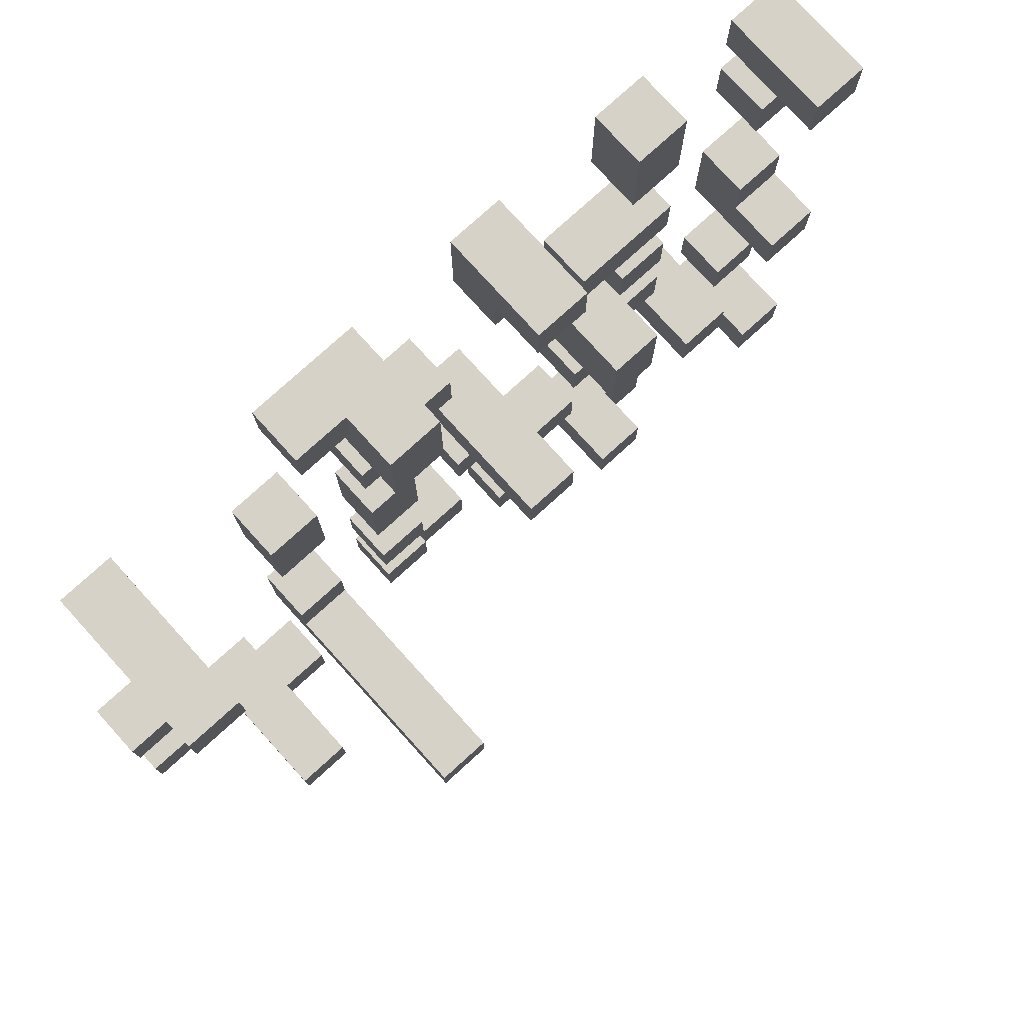
<metadata>
{"format":"obj","ext":"obj","renderer":"f3d","projection":"perspective","resolution":1024,"background":"white","views":[{"elev":78.1,"azim":137.8,"up":"+Z"}]}
</metadata>
<code>
v -8 0 7
v -8 0 6
v -8 0 5
v -8 0 4
v -8 0 1
v -8 0 -1
v -8 0 -4
v -8 0 -5
v -8 0 -6
v -8 0 -7
v -8 1 7
v -8 1 6
v -8 1 5
v -8 1 4
v -8 1 1
v -8 1 -0
v -8 1 -1
v -8 1 -4
v -8 1 -5
v -8 1 -6
v -8 1 -7
v -8 2 7
v -8 2 6
v -8 2 -0
v -8 2 -1
v -8 2 -6
v -8 2 -7
v -6 0 -2
v -6 0 -3
v -6 1 -2
v -6 1 -3
v -6 2 -2
v -6 2 -3
v -5 0 8
v -5 0 7
v -5 0 6
v -5 0 4
v -5 0 3
v -5 0 2
v -5 0 1
v -5 0 -0
v -5 0 -1
v -5 0 -6
v -5 0 -8
v -5 1 8
v -5 1 7
v -5 1 6
v -5 1 4
v -5 1 3
v -5 1 2
v -5 1 1
v -5 1 -0
v -5 1 -1
v -5 1 -6
v -5 1 -8
v -4 0 1
v -4 0 -0
v -4 0 -2
v -4 0 -3
v -4 1 1
v -4 1 -0
v -4 1 -1
v -4 1 -2
v -4 1 -3
v -4 1 -6
v -4 1 -7
v -4 2 1
v -4 2 -0
v -4 2 -1
v -4 2 -6
v -4 2 -7
v -3 0 -4
v -3 0 -5
v -3 1 -4
v -3 1 -5
v -2 0 8
v -2 0 6
v -2 0 -7
v -2 0 -8
v -2 1 8
v -2 1 7
v -2 1 6
v -2 1 -7
v -2 1 -8
v -2 2 8
v -2 2 7
v -1 0 2
v -1 0 1
v -1 0 -1
v -1 0 -2
v -1 1 2
v -1 1 1
v -1 1 -1
v -1 1 -2
v -1 2 2
v -1 2 1
v -1 3 2
v -1 3 1
v 0 0 5
v 0 0 4
v 0 0 -4
v 0 0 -5
v 0 1 5
v 0 1 4
v 0 1 -4
v 0 1 -5
v 1 0 8
v 1 0 6
v 1 0 4
v 1 0 3
v 1 0 1
v 1 0 -1
v 1 0 -3
v 1 0 -4
v 1 0 -5
v 1 0 -6
v 1 1 8
v 1 1 7
v 1 1 6
v 1 1 4
v 1 1 3
v 1 1 1
v 1 1 -1
v 1 1 -3
v 1 1 -4
v 1 1 -5
v 1 1 -6
v 1 2 8
v 1 2 7
v 1 2 6
v 3 0 4
v 3 0 2
v 3 0 -2
v 3 0 -4
v 3 1 4
v 3 1 2
v 3 1 -2
v 3 1 -3
v 3 1 -4
v 3 2 -3
v 3 2 -4
v 3 3 -3
v 3 3 -4
v 3 5 -3
v 3 5 -4
v 4 0 -7
v 4 0 -8
v 4 1 -7
v 4 1 -8
v 5 0 -5
v 5 0 -6
v 5 1 -5
v 5 1 -6
v 5 2 -5
v 5 2 -6
v 5 3 -5
v 5 3 -6
v 6 0 7
v 6 0 6
v 6 0 5
v 6 0 2
v 6 0 1
v 6 1 7
v 6 1 6
v 6 1 5
v 6 1 2
v 6 1 1
v 6 2 7
v 6 2 6
v 6 2 2
v 6 2 1
v 6 3 7
v 6 3 6
v 7 0 -1
v 7 0 -2
v 7 0 -4
v 7 0 -5
v 7 1 -1
v 7 1 -2
v 7 1 -4
v 7 1 -5
v -7 0 7
v -7 0 6
v -7 0 5
v -7 0 4
v -7 0 1
v -7 0 -1
v -7 0 -4
v -7 0 -5
v -7 0 -6
v -7 0 -7
v -7 1 7
v -7 1 6
v -7 1 5
v -7 1 4
v -7 1 1
v -7 1 -0
v -7 1 -1
v -7 1 -4
v -7 1 -5
v -7 1 -6
v -7 1 -7
v -7 2 7
v -7 2 6
v -7 2 -0
v -7 2 -1
v -7 2 -6
v -7 2 -7
v -5 0 -2
v -5 0 -3
v -5 1 -2
v -5 1 -3
v -5 2 -2
v -5 2 -3
v -4 0 8
v -4 0 7
v -4 0 6
v -4 0 2
v -4 0 1
v -4 0 -7
v -4 0 -8
v -4 1 8
v -4 1 7
v -4 1 6
v -4 1 2
v -4 1 1
v -4 1 -7
v -4 1 -8
v -3 0 4
v -3 0 3
v -3 0 1
v -3 0 -1
v -3 0 -2
v -3 0 -3
v -3 0 -6
v -3 0 -7
v -3 1 4
v -3 1 3
v -3 1 1
v -3 1 -0
v -3 1 -1
v -3 1 -2
v -3 1 -3
v -3 1 -6
v -3 1 -7
v -3 2 1
v -3 2 -0
v -3 2 -1
v -3 2 -6
v -3 2 -7
v -2 0 -4
v -2 0 -5
v -2 1 -4
v -2 1 -5
v -1 0 8
v -1 0 6
v -1 0 -7
v -1 0 -8
v -1 1 8
v -1 1 7
v -1 1 6
v -1 1 -7
v -1 1 -8
v -1 2 8
v -1 2 7
v 0 0 2
v 0 0 1
v 0 0 -1
v 0 0 -2
v 0 1 2
v 0 1 1
v 0 1 -1
v 0 1 -2
v 0 2 2
v 0 2 1
v 0 3 2
v 0 3 1
v 1 0 5
v 1 0 4
v 1 0 -4
v 1 0 -5
v 1 1 5
v 1 1 4
v 1 1 -4
v 1 1 -5
v 2 0 7
v 2 0 6
v 2 0 4
v 2 0 3
v 2 0 1
v 2 0 -1
v 2 0 -3
v 2 0 -4
v 2 0 -5
v 2 0 -6
v 2 1 8
v 2 1 7
v 2 1 6
v 2 1 4
v 2 1 3
v 2 1 1
v 2 1 -1
v 2 1 -3
v 2 1 -4
v 2 1 -5
v 2 1 -6
v 2 2 8
v 2 2 7
v 2 2 6
v 3 0 8
v 3 0 7
v 3 1 8
v 3 1 7
v 4 0 4
v 4 0 2
v 4 0 -2
v 4 0 -4
v 4 1 4
v 4 1 2
v 4 1 -2
v 4 1 -3
v 4 1 -4
v 4 2 -3
v 4 2 -4
v 4 3 -3
v 4 3 -4
v 4 5 -3
v 4 5 -4
v 5 0 -7
v 5 0 -8
v 5 1 -7
v 5 1 -8
v 6 0 -5
v 6 0 -6
v 6 1 -5
v 6 1 -6
v 6 2 -5
v 6 2 -6
v 6 3 -5
v 6 3 -6
v 7 0 7
v 7 0 6
v 7 0 5
v 7 0 2
v 7 0 1
v 7 1 7
v 7 1 6
v 7 1 5
v 7 1 2
v 7 1 1
v 7 2 7
v 7 2 6
v 7 2 2
v 7 2 1
v 7 3 7
v 7 3 6
v 8 0 -1
v 8 0 -2
v 8 0 -4
v 8 0 -5
v 8 1 -1
v 8 1 -2
v 8 1 -4
v 8 1 -5
v -5 0 8
v -5 1 8
v -4 0 8
v -4 1 8
v -2 0 8
v -2 1 8
v -2 2 8
v -1 0 8
v -1 1 8
v -1 2 8
v 1 0 8
v 1 1 8
v 1 2 8
v 2 1 8
v 2 2 8
v 3 0 8
v 3 1 8
v -8 0 7
v -8 1 7
v -8 2 7
v -7 0 7
v -7 1 7
v -7 2 7
v 6 0 7
v 6 1 7
v 6 2 7
v 6 3 7
v 7 0 7
v 7 1 7
v 7 2 7
v 7 3 7
v -8 0 5
v -8 1 5
v -7 0 5
v -7 1 5
v 0 0 5
v 0 1 5
v 1 0 5
v 1 1 5
v -5 0 4
v -5 1 4
v -3 0 4
v -3 1 4
v 1 0 4
v 1 1 4
v 2 0 4
v 2 1 4
v 3 0 4
v 3 1 4
v 4 0 4
v 4 1 4
v -5 0 2
v -5 1 2
v -4 0 2
v -4 1 2
v -1 0 2
v -1 1 2
v -1 2 2
v -1 3 2
v 0 0 2
v 0 1 2
v 0 2 2
v 0 3 2
v 6 0 2
v 6 1 2
v 6 2 2
v 7 0 2
v 7 1 2
v 7 2 2
v -8 0 1
v -8 1 1
v -7 0 1
v -7 1 1
v -4 0 1
v -4 1 1
v -4 2 1
v -3 0 1
v -3 1 1
v -3 2 1
v 1 0 1
v 1 1 1
v 2 0 1
v 2 1 1
v -8 1 -0
v -8 2 -0
v -7 1 -0
v -7 2 -0
v -5 0 -0
v -5 1 -0
v -4 0 -0
v -4 1 -0
v -1 0 -1
v -1 1 -1
v 0 0 -1
v 0 1 -1
v 7 0 -1
v 7 1 -1
v 8 0 -1
v 8 1 -1
v -6 0 -2
v -6 1 -2
v -6 2 -2
v -5 0 -2
v -5 1 -2
v -5 2 -2
v -4 0 -2
v -4 1 -2
v -3 0 -2
v -3 1 -2
v 3 0 -2
v 3 1 -2
v 4 0 -2
v 4 1 -2
v 1 0 -3
v 1 1 -3
v 2 0 -3
v 2 1 -3
v 3 1 -3
v 3 2 -3
v 3 3 -3
v 3 5 -3
v 4 1 -3
v 4 2 -3
v 4 3 -3
v 4 5 -3
v -8 0 -4
v -8 1 -4
v -7 0 -4
v -7 1 -4
v -3 0 -4
v -3 1 -4
v -2 0 -4
v -2 1 -4
v 0 0 -4
v 0 1 -4
v 1 0 -4
v 1 1 -4
v 7 0 -4
v 7 1 -4
v 8 0 -4
v 8 1 -4
v 1 0 -5
v 1 1 -5
v 2 0 -5
v 2 1 -5
v 5 0 -5
v 5 1 -5
v 5 2 -5
v 5 3 -5
v 6 0 -5
v 6 1 -5
v 6 2 -5
v 6 3 -5
v -8 0 -6
v -8 1 -6
v -8 2 -6
v -7 0 -6
v -7 1 -6
v -7 2 -6
v -5 0 -6
v -5 1 -6
v -4 1 -6
v -4 2 -6
v -3 0 -6
v -3 1 -6
v -3 2 -6
v -2 0 -7
v -2 1 -7
v -1 0 -7
v -1 1 -7
v 4 0 -7
v 4 1 -7
v 5 0 -7
v 5 1 -7
v -2 1 7
v -2 2 7
v -1 1 7
v -1 2 7
v 2 0 7
v 2 1 7
v 3 0 7
v 3 1 7
v -8 0 6
v -8 1 6
v -8 2 6
v -7 0 6
v -7 1 6
v -7 2 6
v -5 0 6
v -5 1 6
v -4 0 6
v -4 1 6
v -2 0 6
v -2 1 6
v -1 0 6
v -1 1 6
v 1 0 6
v 1 1 6
v 1 2 6
v 2 0 6
v 2 1 6
v 2 2 6
v 6 1 6
v 6 2 6
v 6 3 6
v 7 1 6
v 7 2 6
v 7 3 6
v 6 0 5
v 6 1 5
v 7 0 5
v 7 1 5
v -8 0 4
v -8 1 4
v -7 0 4
v -7 1 4
v 0 0 4
v 0 1 4
v 1 0 4
v 1 1 4
v -5 0 3
v -5 1 3
v -3 0 3
v -3 1 3
v 1 0 3
v 1 1 3
v 2 0 3
v 2 1 3
v 3 0 2
v 3 1 2
v 4 0 2
v 4 1 2
v -5 0 1
v -5 1 1
v -4 0 1
v -4 1 1
v -1 0 1
v -1 1 1
v -1 2 1
v -1 3 1
v 0 0 1
v 0 1 1
v 0 2 1
v 0 3 1
v 6 0 1
v 6 1 1
v 6 2 1
v 7 0 1
v 7 1 1
v 7 2 1
v -8 0 -1
v -8 1 -1
v -8 2 -1
v -7 0 -1
v -7 1 -1
v -7 2 -1
v -5 0 -1
v -5 1 -1
v -4 1 -1
v -4 2 -1
v -3 0 -1
v -3 1 -1
v -3 2 -1
v 1 0 -1
v 1 1 -1
v 2 0 -1
v 2 1 -1
v -1 0 -2
v -1 1 -2
v 0 0 -2
v 0 1 -2
v 7 0 -2
v 7 1 -2
v 8 0 -2
v 8 1 -2
v -6 0 -3
v -6 1 -3
v -6 2 -3
v -5 0 -3
v -5 1 -3
v -5 2 -3
v -4 0 -3
v -4 1 -3
v -3 0 -3
v -3 1 -3
v 1 0 -4
v 1 1 -4
v 2 0 -4
v 2 1 -4
v 3 0 -4
v 3 1 -4
v 3 2 -4
v 3 3 -4
v 3 5 -4
v 4 0 -4
v 4 1 -4
v 4 2 -4
v 4 3 -4
v 4 5 -4
v -8 0 -5
v -8 1 -5
v -7 0 -5
v -7 1 -5
v -3 0 -5
v -3 1 -5
v -2 0 -5
v -2 1 -5
v 0 0 -5
v 0 1 -5
v 1 0 -5
v 1 1 -5
v 7 0 -5
v 7 1 -5
v 8 0 -5
v 8 1 -5
v 1 0 -6
v 1 1 -6
v 2 0 -6
v 2 1 -6
v 5 0 -6
v 5 1 -6
v 5 2 -6
v 5 3 -6
v 6 0 -6
v 6 1 -6
v 6 2 -6
v 6 3 -6
v -8 0 -7
v -8 1 -7
v -8 2 -7
v -7 0 -7
v -7 1 -7
v -7 2 -7
v -4 0 -7
v -4 1 -7
v -4 2 -7
v -3 0 -7
v -3 1 -7
v -3 2 -7
v -5 0 -8
v -5 1 -8
v -4 0 -8
v -4 1 -8
v -2 0 -8
v -2 1 -8
v -1 0 -8
v -1 1 -8
v 4 0 -8
v 4 1 -8
v 5 0 -8
v 5 1 -8
v -5 0 8
v -4 0 8
v -2 0 8
v -1 0 8
v 1 0 8
v 3 0 8
v -8 0 7
v -7 0 7
v -5 0 7
v -4 0 7
v 2 0 7
v 3 0 7
v 6 0 7
v 7 0 7
v -8 0 6
v -7 0 6
v -5 0 6
v -4 0 6
v -2 0 6
v -1 0 6
v 1 0 6
v 2 0 6
v 6 0 6
v 7 0 6
v -8 0 5
v -7 0 5
v 0 0 5
v 1 0 5
v 6 0 5
v 7 0 5
v -8 0 4
v -7 0 4
v -5 0 4
v -3 0 4
v 0 0 4
v 1 0 4
v 2 0 4
v 3 0 4
v 4 0 4
v -5 0 3
v -3 0 3
v 1 0 3
v 2 0 3
v -5 0 2
v -4 0 2
v -1 0 2
v 0 0 2
v 3 0 2
v 4 0 2
v 6 0 2
v 7 0 2
v -8 0 1
v -7 0 1
v -5 0 1
v -4 0 1
v -3 0 1
v -1 0 1
v 0 0 1
v 1 0 1
v 2 0 1
v 6 0 1
v 7 0 1
v -5 0 -0
v -4 0 -0
v -8 0 -1
v -7 0 -1
v -5 0 -1
v -3 0 -1
v -1 0 -1
v 0 0 -1
v 1 0 -1
v 2 0 -1
v 7 0 -1
v 8 0 -1
v -6 0 -2
v -5 0 -2
v -4 0 -2
v -3 0 -2
v -1 0 -2
v 0 0 -2
v 3 0 -2
v 4 0 -2
v 7 0 -2
v 8 0 -2
v -6 0 -3
v -5 0 -3
v -4 0 -3
v -3 0 -3
v 1 0 -3
v 2 0 -3
v -8 0 -4
v -7 0 -4
v -3 0 -4
v -2 0 -4
v 0 0 -4
v 1 0 -4
v 2 0 -4
v 3 0 -4
v 4 0 -4
v 7 0 -4
v 8 0 -4
v -8 0 -5
v -7 0 -5
v -3 0 -5
v -2 0 -5
v 0 0 -5
v 1 0 -5
v 2 0 -5
v 5 0 -5
v 6 0 -5
v 7 0 -5
v 8 0 -5
v -8 0 -6
v -7 0 -6
v -5 0 -6
v -3 0 -6
v 1 0 -6
v 2 0 -6
v 5 0 -6
v 6 0 -6
v -8 0 -7
v -7 0 -7
v -4 0 -7
v -3 0 -7
v -2 0 -7
v -1 0 -7
v 4 0 -7
v 5 0 -7
v -5 0 -8
v -4 0 -8
v -2 0 -8
v -1 0 -8
v 4 0 -8
v 5 0 -8
v -5 1 8
v -4 1 8
v 2 1 8
v 3 1 8
v -5 1 7
v -4 1 7
v -2 1 7
v -1 1 7
v 2 1 7
v 3 1 7
v -5 1 6
v -4 1 6
v -2 1 6
v -1 1 6
v 6 1 6
v 7 1 6
v -8 1 5
v -7 1 5
v 0 1 5
v 1 1 5
v 6 1 5
v 7 1 5
v -8 1 4
v -7 1 4
v -5 1 4
v -3 1 4
v 0 1 4
v 1 1 4
v 2 1 4
v 3 1 4
v 4 1 4
v -5 1 3
v -3 1 3
v 1 1 3
v 2 1 3
v -5 1 2
v -4 1 2
v 3 1 2
v 4 1 2
v -8 1 1
v -7 1 1
v -5 1 1
v -4 1 1
v 1 1 1
v 2 1 1
v -8 1 -0
v -7 1 -0
v -5 1 -0
v -4 1 -0
v -5 1 -1
v -4 1 -1
v -1 1 -1
v 0 1 -1
v 1 1 -1
v 2 1 -1
v 7 1 -1
v 8 1 -1
v -4 1 -2
v -3 1 -2
v -1 1 -2
v 0 1 -2
v 3 1 -2
v 4 1 -2
v 7 1 -2
v 8 1 -2
v -4 1 -3
v -3 1 -3
v 1 1 -3
v 2 1 -3
v 3 1 -3
v 4 1 -3
v -8 1 -4
v -7 1 -4
v -3 1 -4
v -2 1 -4
v 0 1 -4
v 1 1 -4
v 2 1 -4
v 7 1 -4
v 8 1 -4
v -8 1 -5
v -7 1 -5
v -3 1 -5
v -2 1 -5
v 0 1 -5
v 1 1 -5
v 2 1 -5
v 7 1 -5
v 8 1 -5
v -5 1 -6
v -4 1 -6
v 1 1 -6
v 2 1 -6
v -4 1 -7
v -2 1 -7
v -1 1 -7
v 4 1 -7
v 5 1 -7
v -5 1 -8
v -4 1 -8
v -2 1 -8
v -1 1 -8
v 4 1 -8
v 5 1 -8
v -2 2 8
v -1 2 8
v 1 2 8
v 2 2 8
v -8 2 7
v -7 2 7
v -2 2 7
v -1 2 7
v 1 2 7
v 2 2 7
v -8 2 6
v -7 2 6
v 1 2 6
v 2 2 6
v 6 2 2
v 7 2 2
v -4 2 1
v -3 2 1
v 6 2 1
v 7 2 1
v -8 2 -0
v -7 2 -0
v -4 2 -0
v -3 2 -0
v -8 2 -1
v -7 2 -1
v -4 2 -1
v -3 2 -1
v -6 2 -2
v -5 2 -2
v -6 2 -3
v -5 2 -3
v -8 2 -6
v -7 2 -6
v -4 2 -6
v -3 2 -6
v -8 2 -7
v -7 2 -7
v -4 2 -7
v -3 2 -7
v 6 3 7
v 7 3 7
v 6 3 6
v 7 3 6
v -1 3 2
v 0 3 2
v -1 3 1
v 0 3 1
v 5 3 -5
v 6 3 -5
v 5 3 -6
v 6 3 -6
v 3 5 -3
v 4 5 -3
v 3 5 -4
v 4 5 -4
f 11 2 1
f 12 2 11
f 13 4 3
f 14 4 13
f 15 6 5
f 16 6 15
f 17 6 16
f 18 8 7
f 19 8 18
f 20 10 9
f 21 10 20
f 22 12 11
f 23 12 22
f 24 17 16
f 25 17 24
f 26 21 20
f 27 21 26
f 30 29 28
f 31 29 30
f 32 31 30
f 33 31 32
f 45 35 34
f 46 36 35
f 46 35 45
f 47 36 46
f 48 38 37
f 49 38 48
f 50 40 39
f 51 40 50
f 52 42 41
f 53 42 52
f 54 44 43
f 55 44 54
f 60 57 56
f 61 57 60
f 63 59 58
f 64 59 63
f 67 61 60
f 68 62 61
f 68 61 67
f 69 62 68
f 70 66 65
f 71 66 70
f 74 73 72
f 75 73 74
f 80 77 76
f 81 77 80
f 82 77 81
f 83 79 78
f 84 79 83
f 85 81 80
f 86 81 85
f 91 88 87
f 92 88 91
f 93 90 89
f 94 90 93
f 95 92 91
f 96 92 95
f 97 96 95
f 98 96 97
f 103 100 99
f 104 100 103
f 105 102 101
f 106 102 105
f 117 108 107
f 118 108 117
f 119 108 118
f 120 110 109
f 121 110 120
f 122 112 111
f 123 112 122
f 124 114 113
f 125 114 124
f 126 116 115
f 127 116 126
f 128 118 117
f 129 119 118
f 129 118 128
f 130 119 129
f 135 132 131
f 136 132 135
f 137 134 133
f 138 134 137
f 139 134 138
f 140 139 138
f 141 139 140
f 142 141 140
f 143 141 142
f 144 143 142
f 145 143 144
f 148 147 146
f 149 147 148
f 152 151 150
f 153 151 152
f 154 153 152
f 155 153 154
f 156 155 154
f 157 155 156
f 163 159 158
f 164 160 159
f 164 159 163
f 165 160 164
f 166 162 161
f 167 162 166
f 168 164 163
f 169 164 168
f 170 167 166
f 171 167 170
f 172 169 168
f 173 169 172
f 178 175 174
f 179 175 178
f 180 177 176
f 181 177 180
f 182 183 192
f 192 183 193
f 184 185 194
f 194 185 195
f 186 187 196
f 196 187 197
f 197 187 198
f 188 189 199
f 199 189 200
f 190 191 201
f 201 191 202
f 192 193 203
f 203 193 204
f 197 198 205
f 205 198 206
f 201 202 207
f 207 202 208
f 209 210 211
f 211 210 212
f 211 212 213
f 213 212 214
f 215 216 222
f 216 217 223
f 222 216 223
f 223 217 224
f 218 219 225
f 225 219 226
f 220 221 227
f 227 221 228
f 229 230 237
f 237 230 238
f 231 232 239
f 239 232 240
f 240 232 241
f 233 234 242
f 242 234 243
f 235 236 244
f 244 236 245
f 239 240 246
f 240 241 247
f 246 240 247
f 247 241 248
f 244 245 249
f 249 245 250
f 251 252 253
f 253 252 254
f 255 256 259
f 259 256 260
f 260 256 261
f 257 258 262
f 262 258 263
f 259 260 264
f 264 260 265
f 266 267 270
f 270 267 271
f 268 269 272
f 272 269 273
f 270 271 274
f 274 271 275
f 274 275 276
f 276 275 277
f 278 279 282
f 282 279 283
f 280 281 284
f 284 281 285
f 286 287 297
f 297 287 298
f 288 289 299
f 299 289 300
f 290 291 301
f 301 291 302
f 292 293 303
f 303 293 304
f 294 295 305
f 305 295 306
f 296 297 307
f 297 298 308
f 307 297 308
f 308 298 309
f 310 311 312
f 312 311 313
f 314 315 318
f 318 315 319
f 316 317 320
f 320 317 321
f 321 317 322
f 321 322 323
f 323 322 324
f 323 324 325
f 325 324 326
f 325 326 327
f 327 326 328
f 329 330 331
f 331 330 332
f 333 334 335
f 335 334 336
f 335 336 337
f 337 336 338
f 337 338 339
f 339 338 340
f 341 342 346
f 342 343 347
f 346 342 347
f 347 343 348
f 344 345 349
f 349 345 350
f 346 347 351
f 351 347 352
f 349 350 353
f 353 350 354
f 351 352 355
f 355 352 356
f 357 358 361
f 361 358 362
f 359 360 363
f 363 360 364
f 367 366 365
f 368 366 367
f 372 370 369
f 373 371 370
f 373 370 372
f 374 371 373
f 378 376 375
f 378 377 376
f 379 377 378
f 380 378 375
f 381 378 380
f 385 383 382
f 386 384 383
f 386 383 385
f 387 384 386
f 392 389 388
f 393 390 389
f 393 389 392
f 394 391 390
f 394 390 393
f 395 391 394
f 398 397 396
f 399 397 398
f 402 401 400
f 403 401 402
f 406 405 404
f 407 405 406
f 410 409 408
f 411 409 410
f 414 413 412
f 415 413 414
f 418 417 416
f 419 417 418
f 424 421 420
f 425 422 421
f 425 421 424
f 426 423 422
f 426 422 425
f 427 423 426
f 431 429 428
f 432 430 429
f 432 429 431
f 433 430 432
f 436 435 434
f 437 435 436
f 441 439 438
f 442 440 439
f 442 439 441
f 443 440 442
f 446 445 444
f 447 445 446
f 450 449 448
f 451 449 450
f 454 453 452
f 455 453 454
f 458 457 456
f 459 457 458
f 462 461 460
f 463 461 462
f 467 465 464
f 468 466 465
f 468 465 467
f 469 466 468
f 472 471 470
f 473 471 472
f 476 475 474
f 477 475 476
f 480 479 478
f 481 479 480
f 486 483 482
f 487 484 483
f 487 483 486
f 488 485 484
f 488 484 487
f 489 485 488
f 492 491 490
f 493 491 492
f 496 495 494
f 497 495 496
f 500 499 498
f 501 499 500
f 504 503 502
f 505 503 504
f 508 507 506
f 509 507 508
f 514 511 510
f 515 512 511
f 515 511 514
f 516 513 512
f 516 512 515
f 517 513 516
f 521 519 518
f 522 520 519
f 522 519 521
f 523 520 522
f 526 525 524
f 528 526 524
f 529 527 526
f 529 526 528
f 530 527 529
f 533 532 531
f 534 532 533
f 537 536 535
f 538 536 537
f 539 540 541
f 541 540 542
f 543 544 545
f 545 544 546
f 547 548 550
f 548 549 551
f 550 548 551
f 551 549 552
f 553 554 555
f 555 554 556
f 557 558 559
f 559 558 560
f 561 562 564
f 562 563 565
f 564 562 565
f 565 563 566
f 567 568 570
f 568 569 571
f 570 568 571
f 571 569 572
f 573 574 575
f 575 574 576
f 577 578 579
f 579 578 580
f 581 582 583
f 583 582 584
f 585 586 587
f 587 586 588
f 589 590 591
f 591 590 592
f 593 594 595
f 595 594 596
f 597 598 599
f 599 598 600
f 601 602 605
f 602 603 606
f 605 602 606
f 603 604 607
f 606 603 607
f 607 604 608
f 609 610 612
f 610 611 613
f 612 610 613
f 613 611 614
f 615 616 618
f 616 617 619
f 618 616 619
f 619 617 620
f 621 622 623
f 621 623 625
f 623 624 626
f 625 623 626
f 626 624 627
f 628 629 630
f 630 629 631
f 632 633 634
f 634 633 635
f 636 637 638
f 638 637 639
f 640 641 643
f 641 642 644
f 643 641 644
f 644 642 645
f 646 647 648
f 648 647 649
f 650 651 652
f 652 651 653
f 654 655 659
f 655 656 660
f 659 655 660
f 656 657 661
f 660 656 661
f 657 658 662
f 661 657 662
f 662 658 663
f 664 665 666
f 666 665 667
f 668 669 670
f 670 669 671
f 672 673 674
f 674 673 675
f 676 677 678
f 678 677 679
f 680 681 682
f 682 681 683
f 684 685 688
f 685 686 689
f 688 685 689
f 686 687 690
f 689 686 690
f 690 687 691
f 692 693 695
f 693 694 696
f 695 693 696
f 696 694 697
f 698 699 701
f 699 700 702
f 701 699 702
f 702 700 703
f 704 705 706
f 706 705 707
f 708 709 710
f 710 709 711
f 712 713 714
f 714 713 715
f 724 717 716
f 725 717 724
f 726 721 720
f 727 721 726
f 730 723 722
f 731 723 730
f 732 725 724
f 733 725 732
f 734 719 718
f 735 719 734
f 736 726 720
f 737 726 736
f 738 729 728
f 739 729 738
f 744 739 738
f 745 739 744
f 746 741 740
f 747 741 746
f 750 743 742
f 751 743 750
f 755 749 748
f 756 749 755
f 757 752 751
f 758 752 757
f 763 754 753
f 764 754 763
f 769 760 759
f 770 760 769
f 772 762 761
f 773 762 772
f 776 766 765
f 777 766 776
f 779 771 770
f 780 768 767
f 781 768 780
f 782 779 778
f 783 771 779
f 783 779 782
f 786 775 774
f 787 775 786
f 794 785 784
f 795 785 794
f 798 789 788
f 799 789 798
f 800 791 790
f 801 791 800
f 802 793 792
f 803 793 802
f 811 805 804
f 812 805 811
f 813 797 796
f 814 797 813
f 817 807 806
f 818 807 817
f 819 809 808
f 820 809 819
f 821 811 810
f 822 811 821
f 826 816 815
f 827 816 826
f 832 823 822
f 833 823 832
f 834 825 824
f 835 825 834
f 836 829 828
f 837 829 836
f 838 831 830
f 839 831 838
f 844 838 830
f 845 838 844
f 846 841 840
f 847 841 846
f 848 843 842
f 849 843 848
f 850 851 854
f 854 851 855
f 852 853 858
f 858 853 859
f 854 855 860
f 860 855 861
f 856 857 862
f 862 857 863
f 864 865 870
f 870 865 871
f 866 867 872
f 872 867 873
f 868 869 876
f 876 869 877
f 874 875 881
f 881 875 882
f 877 878 883
f 883 878 884
f 879 880 887
f 887 880 888
f 885 886 891
f 891 886 892
f 889 890 895
f 895 890 896
f 897 898 899
f 899 898 900
f 893 894 903
f 903 894 904
f 901 902 909
f 909 902 910
f 905 906 913
f 913 906 914
f 907 908 915
f 915 908 916
f 911 912 919
f 919 912 920
f 917 918 926
f 926 918 927
f 921 922 930
f 930 922 931
f 923 924 932
f 932 924 933
f 925 926 934
f 934 926 935
f 928 929 937
f 937 929 938
f 935 936 941
f 941 936 942
f 939 940 943
f 939 943 948
f 948 943 949
f 944 945 950
f 950 945 951
f 946 947 952
f 952 947 953
f 954 955 960
f 960 955 961
f 956 957 962
f 962 957 963
f 958 959 964
f 964 959 965
f 962 963 966
f 966 963 967
f 968 969 972
f 972 969 973
f 970 971 976
f 976 971 977
f 974 975 978
f 978 975 979
f 976 977 980
f 980 977 981
f 982 983 984
f 984 983 985
f 986 987 990
f 990 987 991
f 988 989 992
f 992 989 993
f 994 995 996
f 996 995 997
f 998 999 1000
f 1000 999 1001
f 1002 1003 1004
f 1004 1003 1005
f 1006 1007 1008
f 1008 1007 1009

</code>
